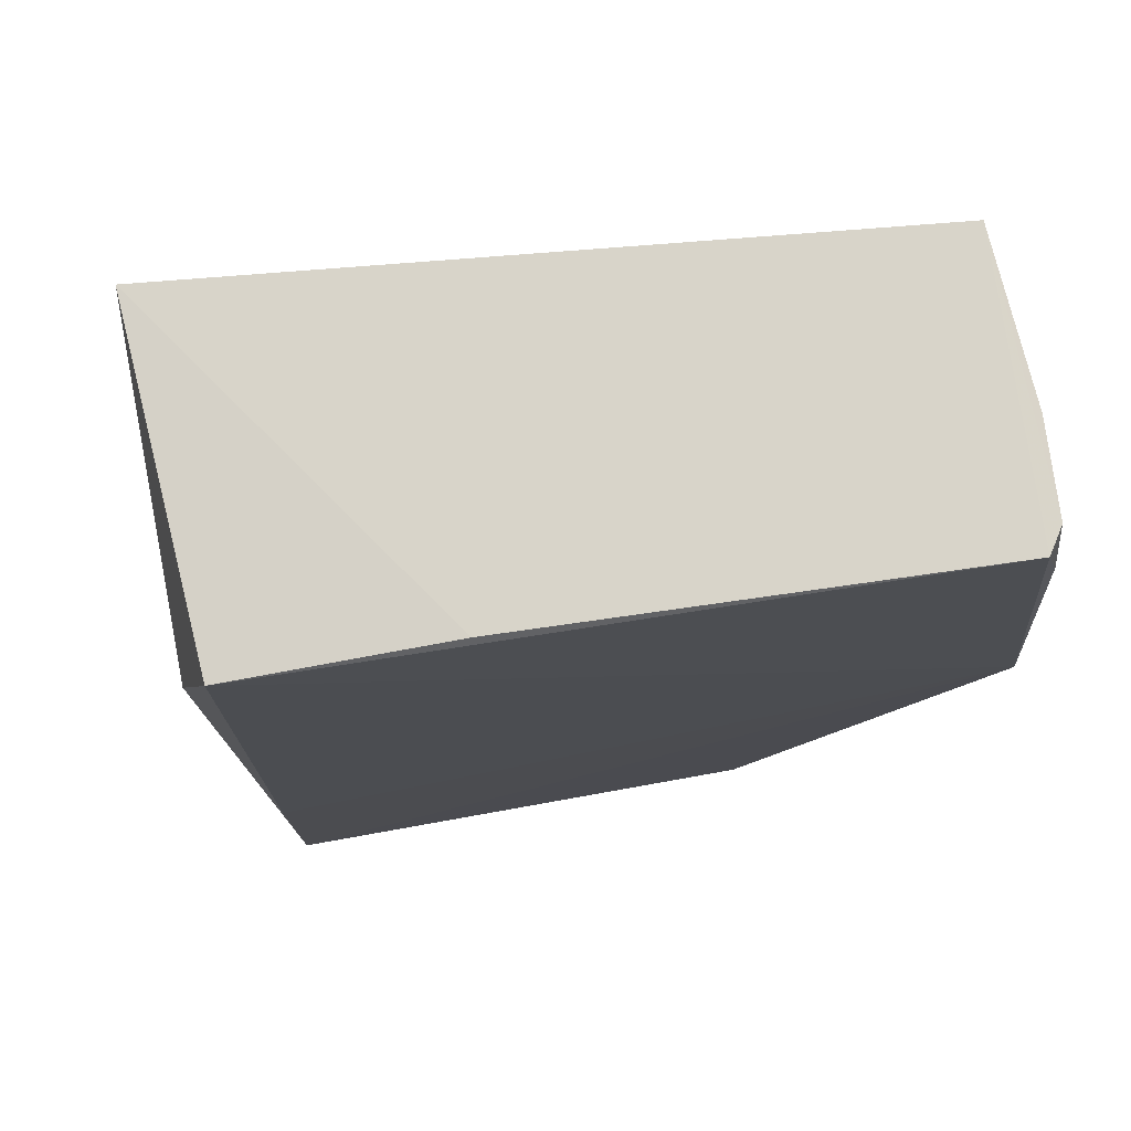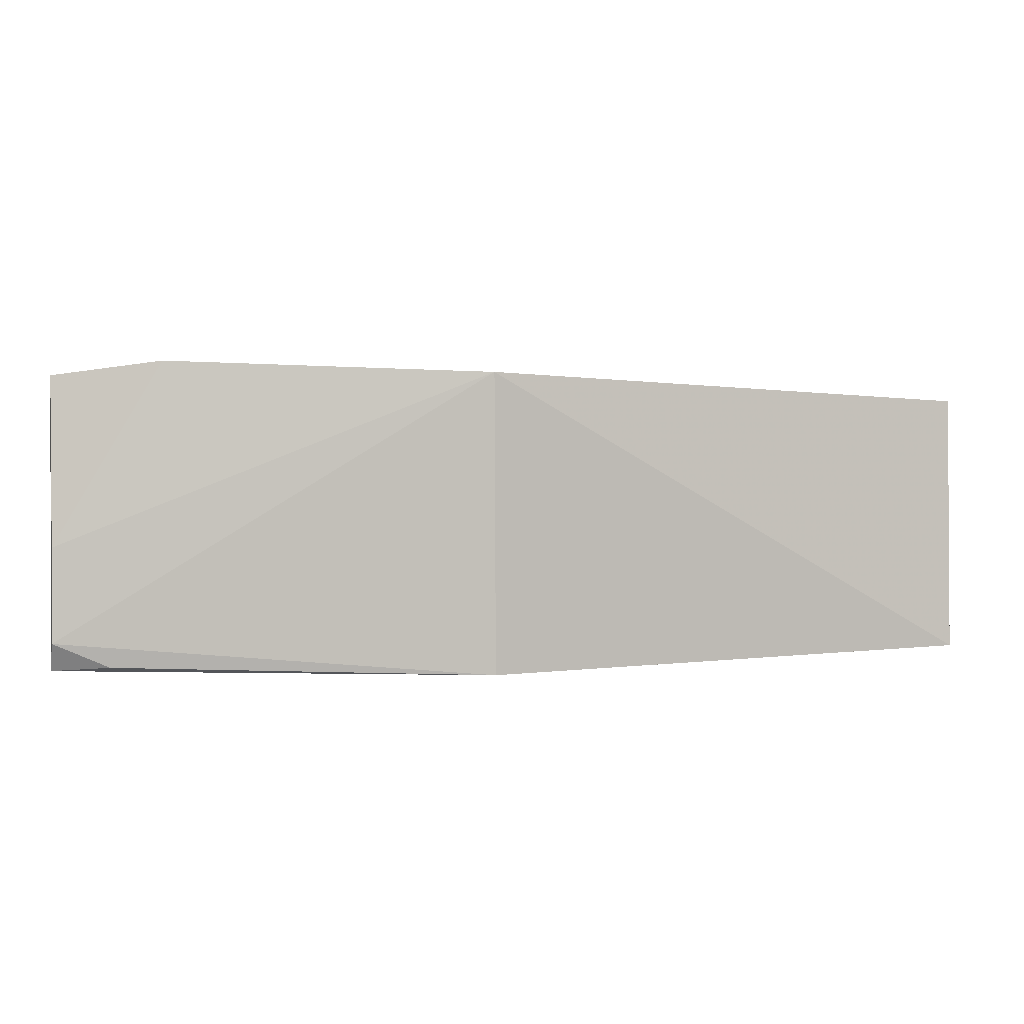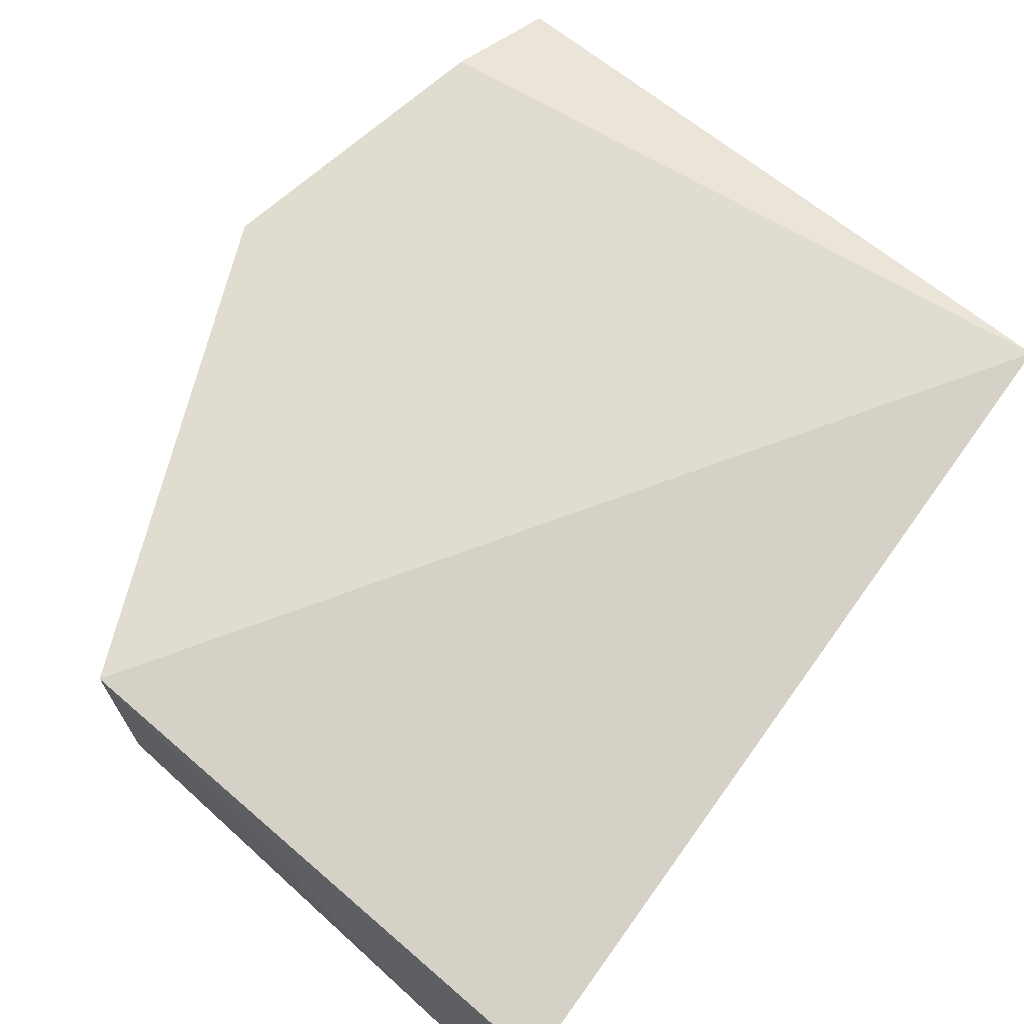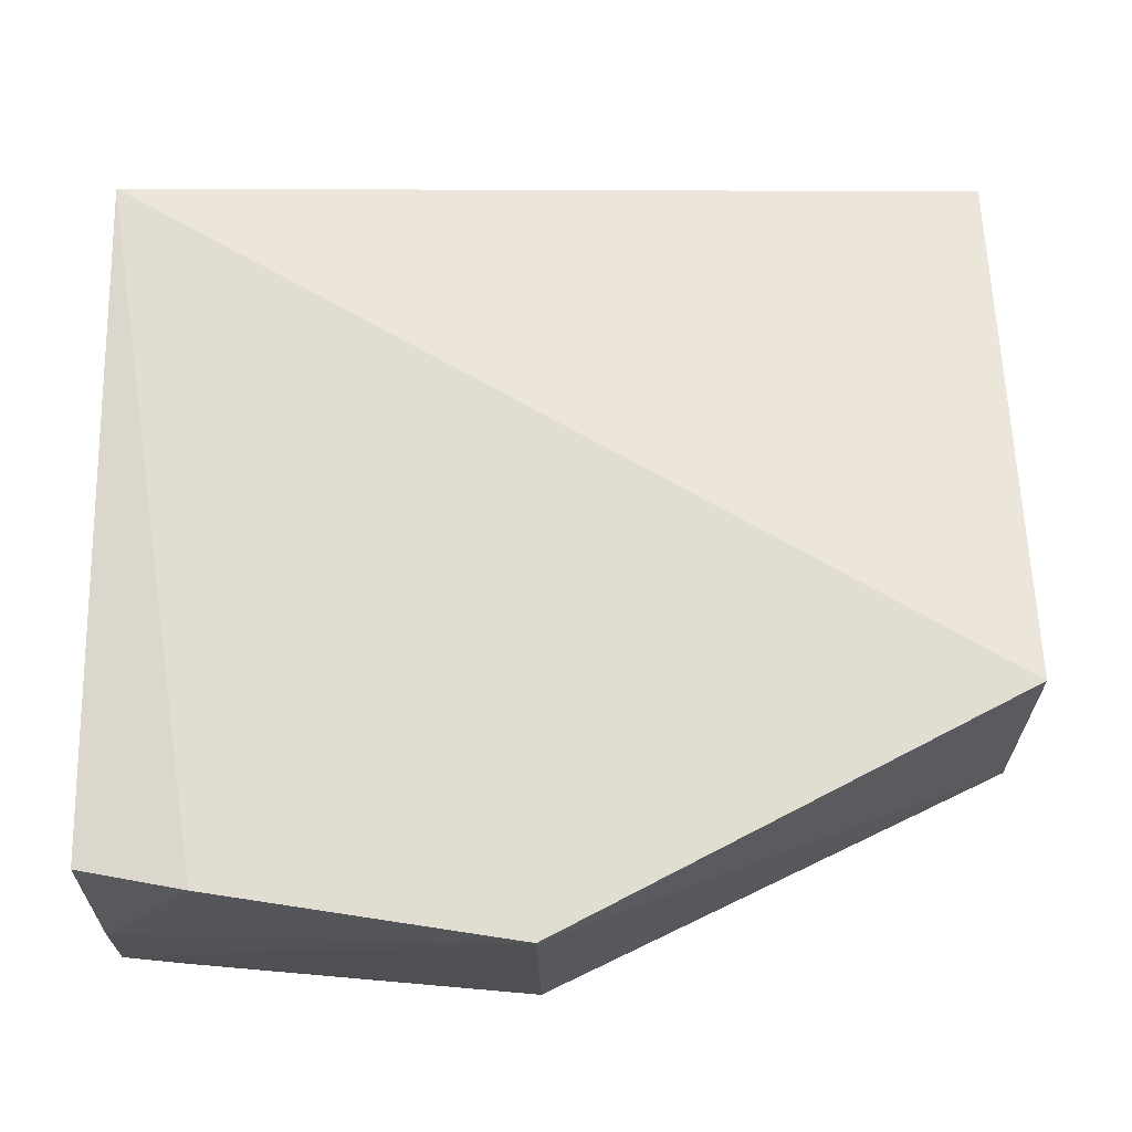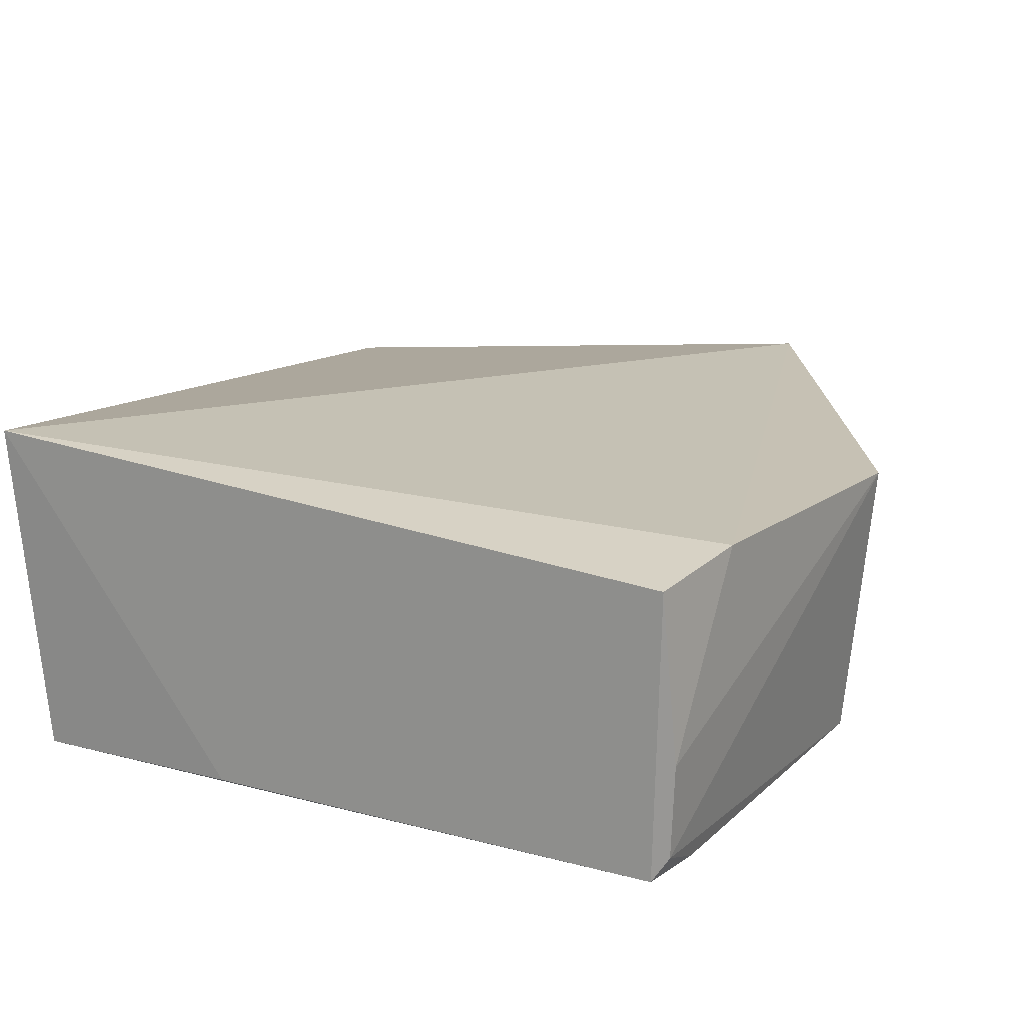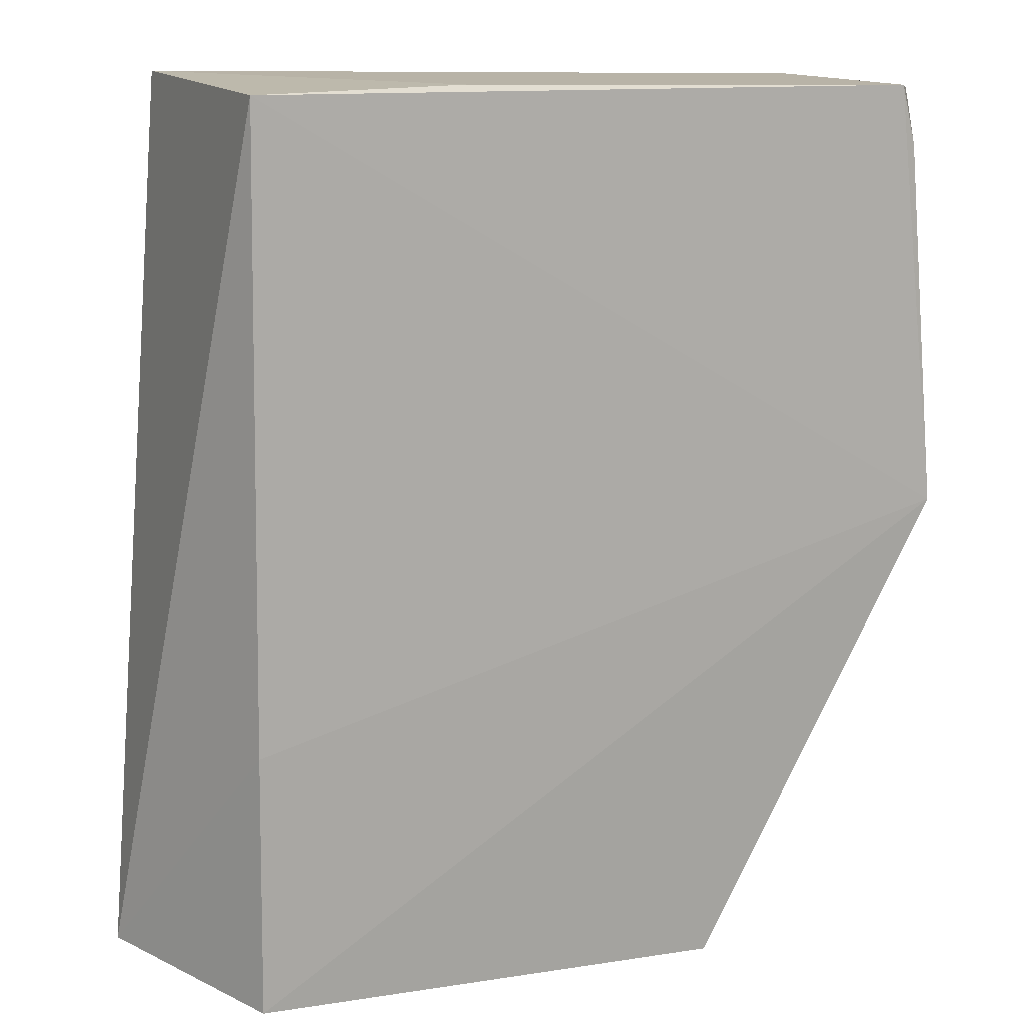
<metadata>
{"format":"obj","ext":"obj","renderer":"f3d","projection":"perspective","resolution":1024,"background":"white","views":[{"elev":75.6,"azim":170.3,"up":"+Y"},{"elev":-2.8,"azim":-90.8,"up":"+Z"},{"elev":68.7,"azim":42.1,"up":"+Z"},{"elev":65.3,"azim":-89.4,"up":"+Z"},{"elev":18.4,"azim":-154.3,"up":"+Z"},{"elev":12.4,"azim":160.5,"up":"+Y"}]}
</metadata>
<code>
v 0.0219 0.06935 0.02637
v 0.02859 0.003474 0.01684
v 0.02007 0.06844 0.001806
v -0.02893 0.06855 0.001084
v -0.03415 0.03731 0.02174
v 0.02052 0.001997 0.002462
v 0.004665 0.06896 0.001921
v -0.01492 0.001984 0.02165
v -0.02944 0.06871 0.02198
v 0.02049 0.02165 0.001996
v -0.0311 0.06057 0.02284
v -0.03211 0.03719 0.0008595
v -0.03042 0.0683 0.009744
v -0.0149 0.002025 0.002751
v -0.03016 0.06827 0.003003
v -0.03011 0.06419 0.001335
f 1 2 3
f 7 1 3
f 7 3 4
f 8 2 1
f 8 6 2
f 9 7 4
f 9 1 7
f 10 3 2
f 10 2 6
f 11 8 1
f 11 5 8
f 11 1 9
f 12 10 6
f 12 4 3
f 12 3 10
f 13 11 9
f 13 5 11
f 14 8 5
f 14 5 12
f 14 12 6
f 14 6 8
f 15 12 5
f 15 5 13
f 15 13 9
f 15 9 4
f 16 15 4
f 16 4 12
f 16 12 15

</code>
